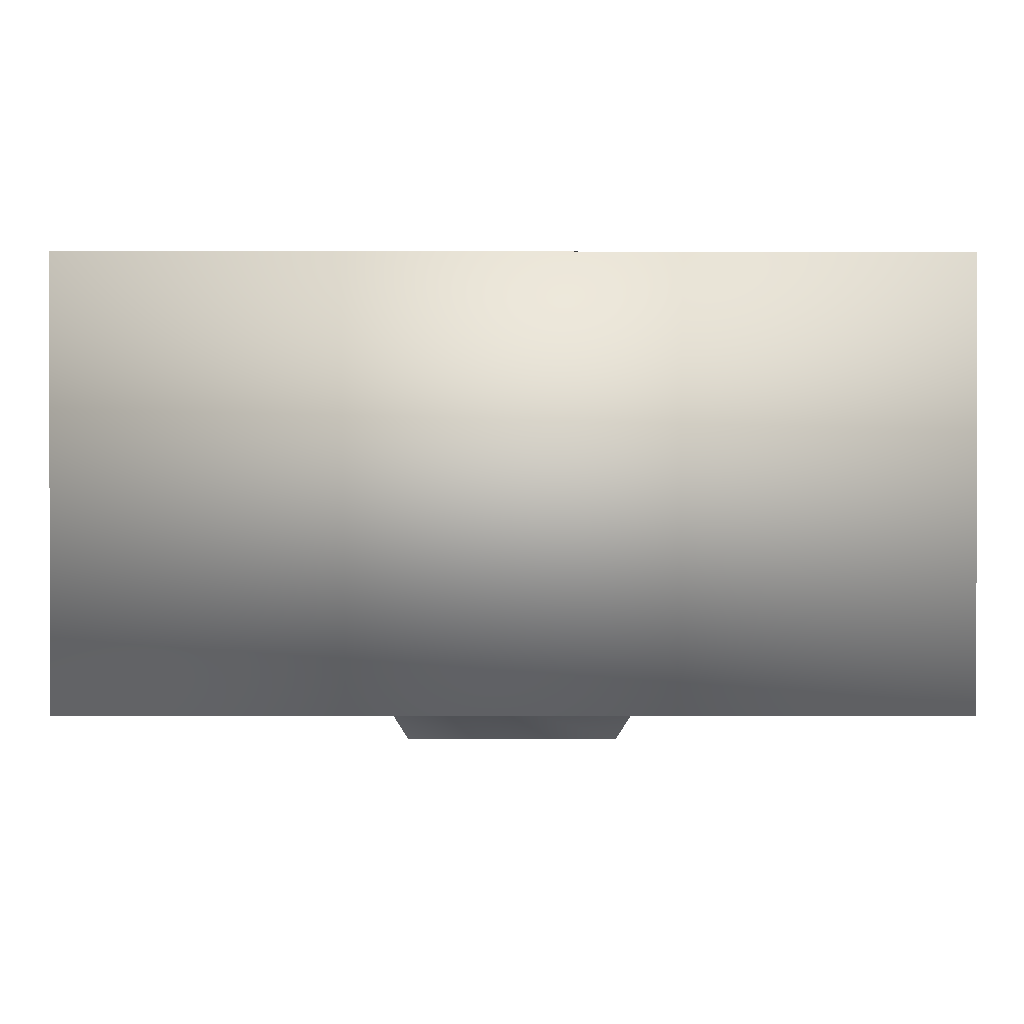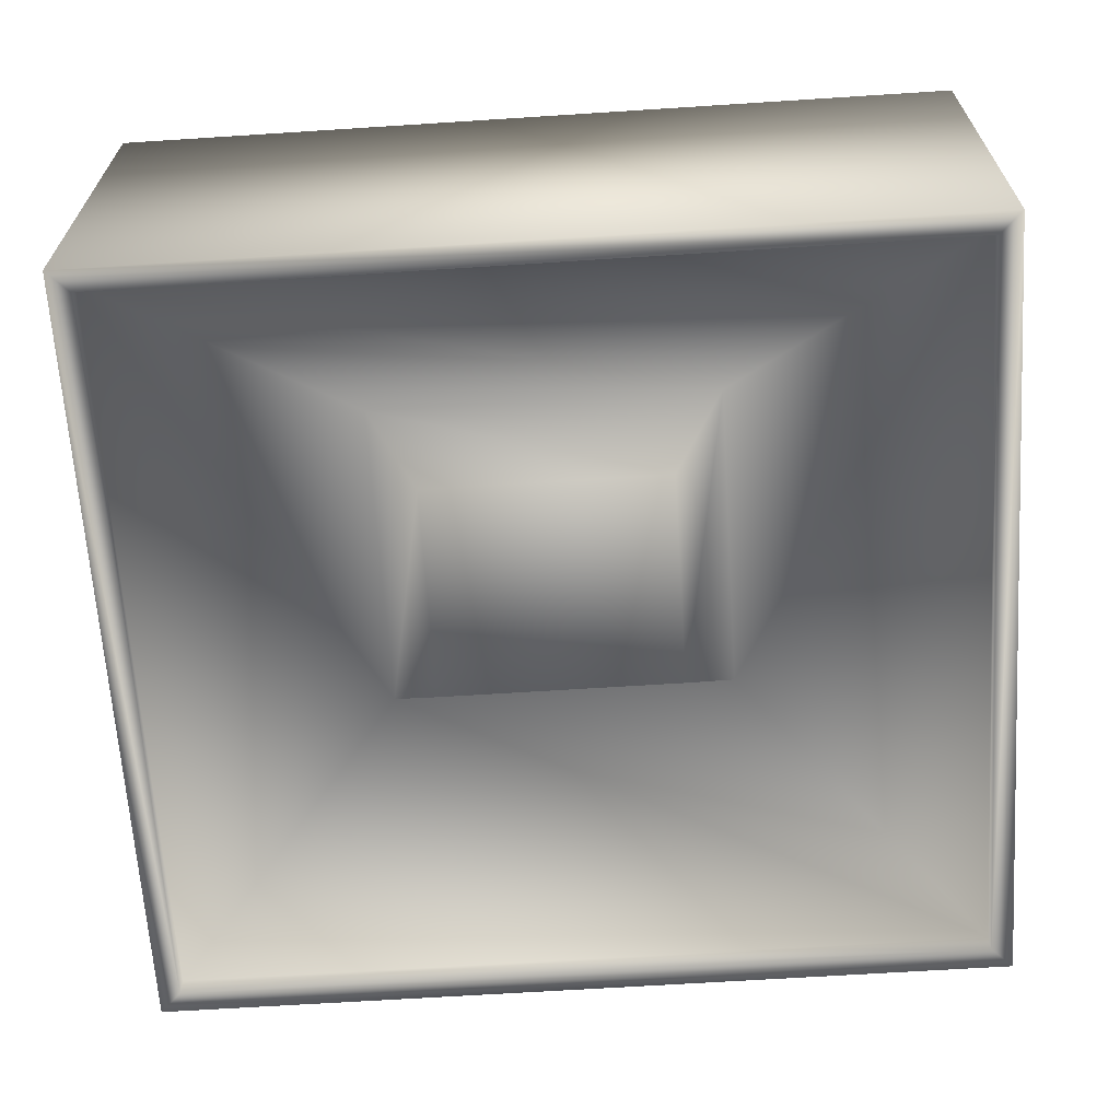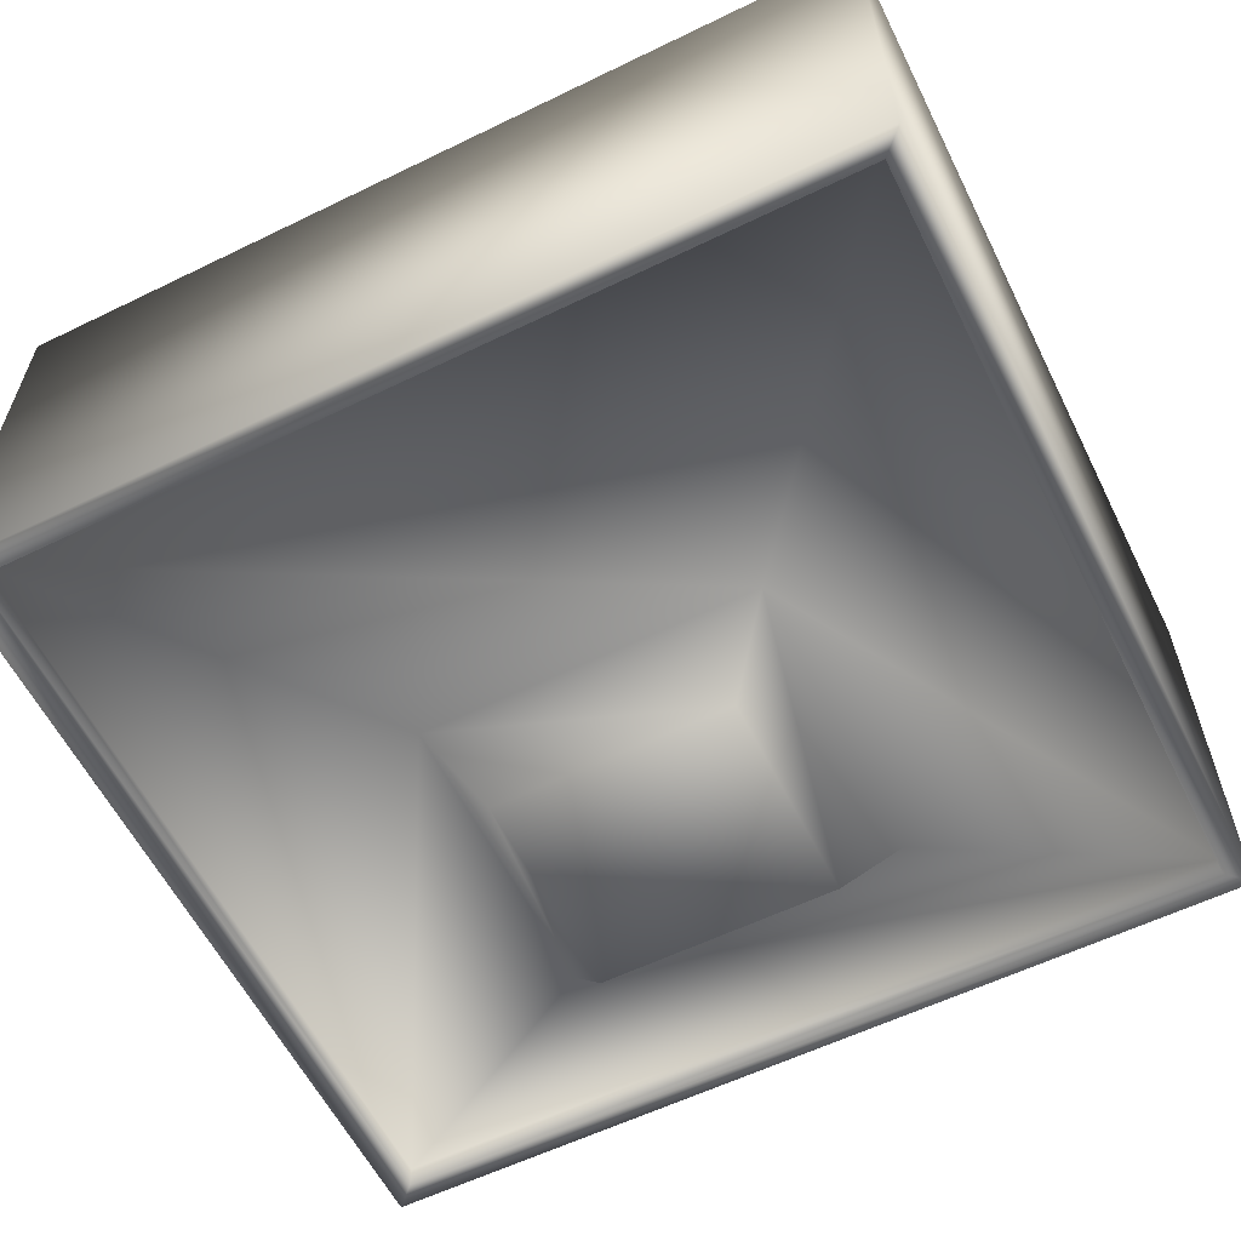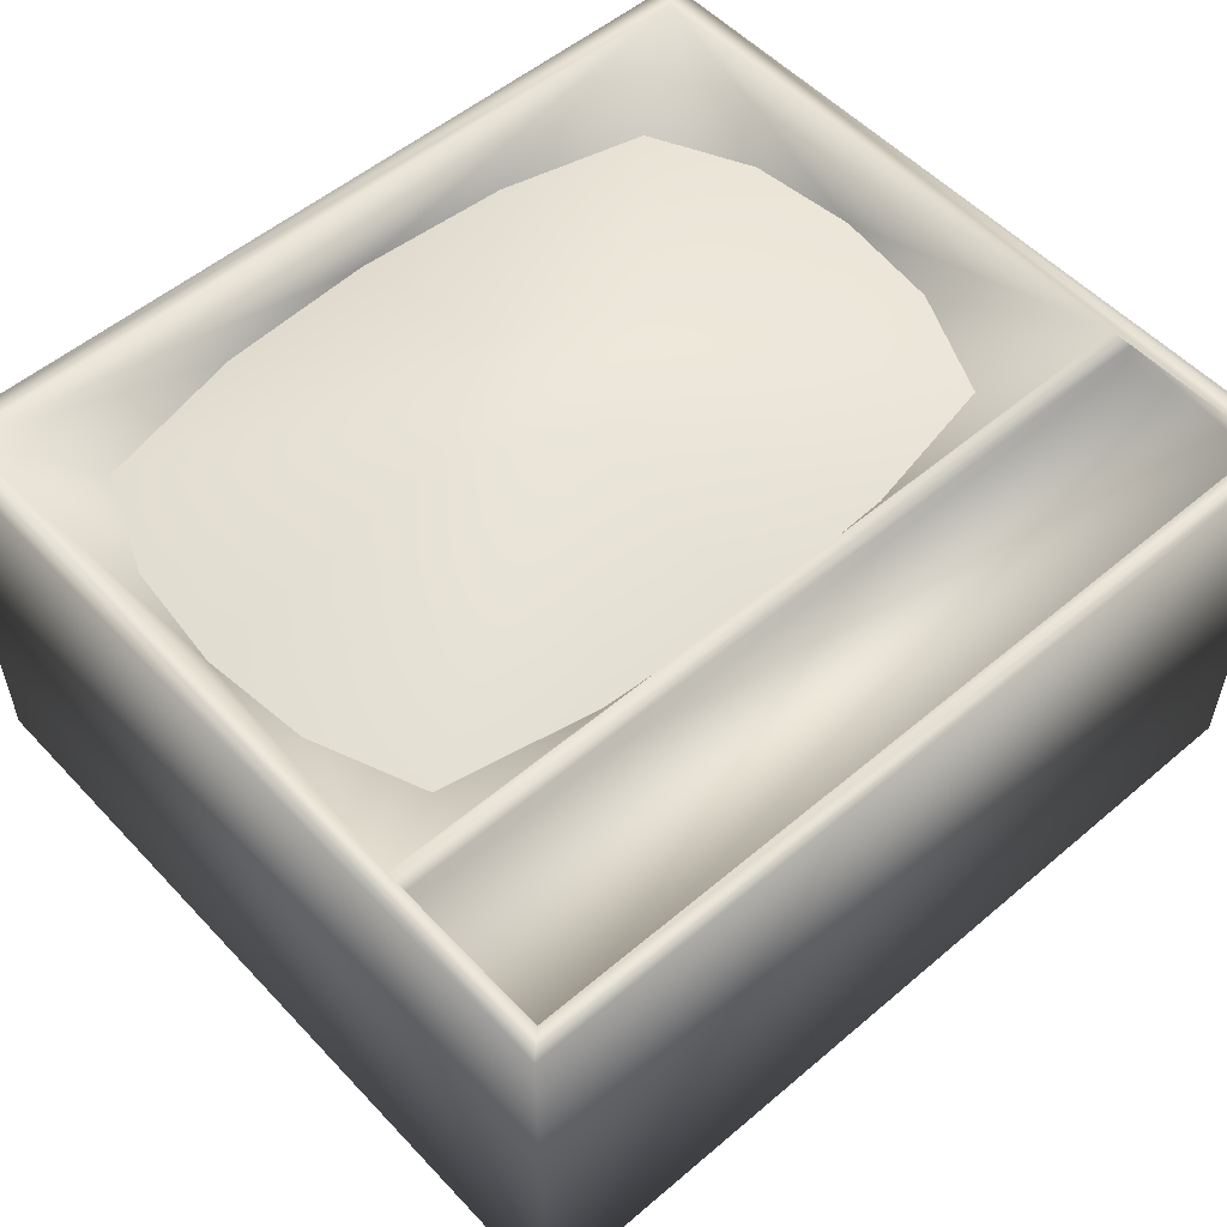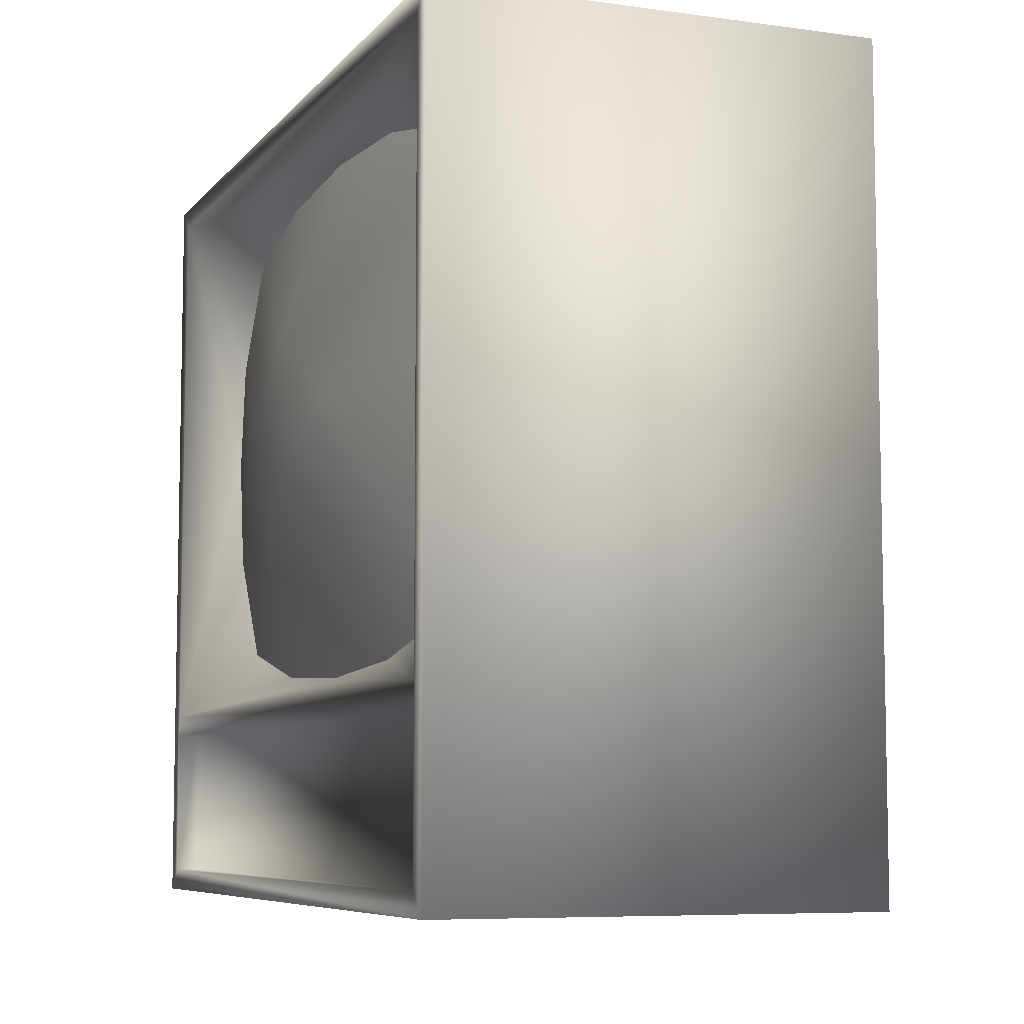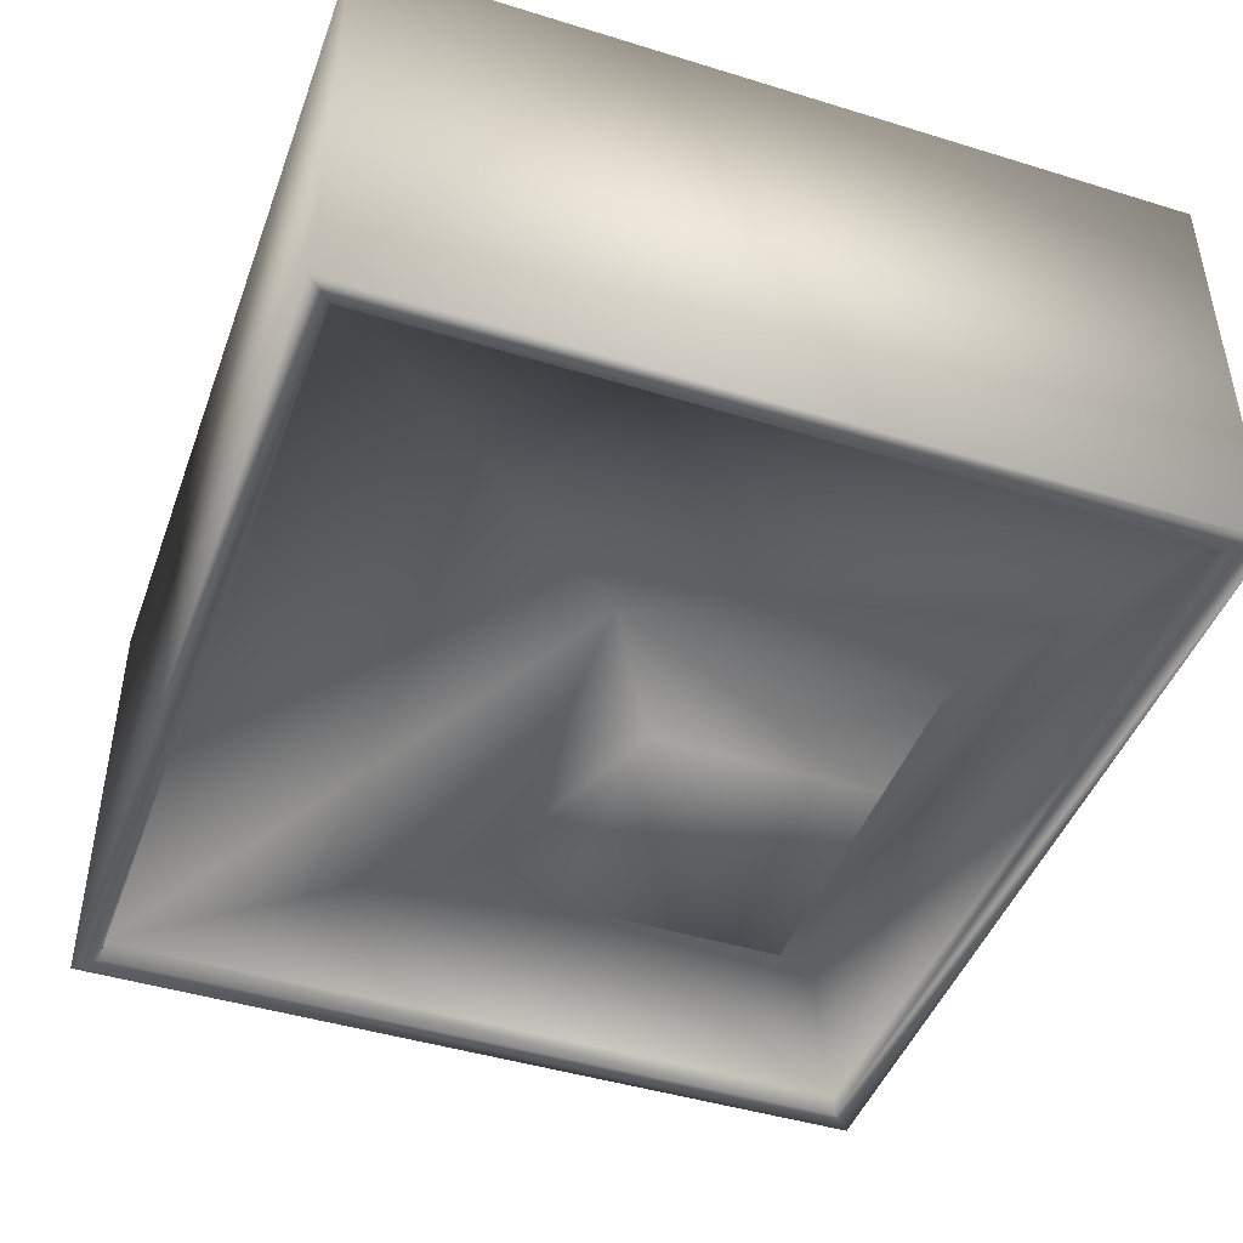
<metadata>
{"format":"obj","ext":"obj","renderer":"f3d","projection":"perspective","resolution":1024,"background":"white","views":[{"elev":0.8,"azim":-0.2,"up":"+Z"},{"elev":-65.4,"azim":-176.3,"up":"+Z"},{"elev":-59.3,"azim":26.5,"up":"+Z"},{"elev":54.0,"azim":-42.0,"up":"+Z"},{"elev":-7.2,"azim":68.6,"up":"+Y"},{"elev":-45.2,"azim":70.4,"up":"+Z"}]}
</metadata>
<code>
o TV01
v 0 1.933 1.009
v -0.6044 2.222 0.9816
v 0.6044 2.222 0.9816
v 0 3.433 0.7285
v -0 2.561 0.9988
v 0.7433 3.393 0.7227
v -0.7433 3.393 0.7227
v 0 1.012 0.7285
v -0.7433 1.052 0.7227
v 0.7433 1.052 0.7227
v -1.73 2.222 0.7304
v -1.674 2.738 0.7266
v -1.674 1.707 0.7266
v 1.73 2.222 0.7304
v 1.674 1.707 0.7266
v 1.674 2.738 0.7266
v -1.458 3.239 0.7
v 1.458 3.239 0.7
v -1.458 1.205 0.7
v 1.458 1.205 0.7
v 0 3.433 0.7285
v 0.7433 3.393 0.7227
v -0.7433 3.393 0.7227
v 0 1.012 0.7285
v -0.7433 1.052 0.7227
v 0.7433 1.052 0.7227
v -1.73 2.222 0.7304
v -1.674 2.738 0.7266
v -1.674 1.707 0.7266
v 1.73 2.222 0.7304
v 1.674 1.707 0.7266
v 1.674 2.738 0.7266
v -1.458 3.239 0.7
v 1.458 3.239 0.7
v -1.458 1.205 0.7
v 1.458 1.205 0.7
v -1.896 3.545 1
v 1.896 3.545 1
v -1.896 0.9 1
v 1.896 0.9 1
v -1.996 3.645 1
v 1.996 3.645 1
v -1.896 0.1 1
v 1.896 0.1 1
v -1.996 0 1
v 1.996 0 1
v -1.896 0.8 1
v 1.896 0.8 1
v -1.896 0.1 0.9
v 1.896 0.1 0.9
v -1.896 0.8 0.9
v 1.896 0.8 0.9
v -1.996 3.645 -1
v 1.996 3.645 -1
v -1.996 0 -1
v 1.996 0 -1
v -1.896 3.545 -1
v 1.896 3.545 -1
v -1.896 0.1 -1
v 1.896 0.1 -1
v -1.896 3.545 -0.9
v 1.896 3.545 -0.9
v -1.896 0.1 -0.9
v 1.896 0.1 -0.9
v 0.7584 2.911 -0.9
v -0.7584 2.911 -0.9
v -0.7584 1.533 -0.9
v 0.7584 1.533 -0.9
v 0.5309 2.705 -1.3
v -0.5309 2.705 -1.3
v -0.5309 1.74 -1.3
v 0.5309 1.74 -1.3
f 1 3 5
f 4 7 5
f 6 5 18
f 8 10 1
f 9 1 19
f 19 1 2
f 2 5 17
f 11 2 12
f 2 13 19
f 3 1 20
f 14 3 15
f 3 16 18
f 18 5 3
f 2 1 5
f 5 7 17
f 6 4 5
f 1 10 20
f 9 8 1
f 12 2 17
f 2 11 13
f 15 3 20
f 3 14 16
f 33 37 28
f 33 23 37
f 34 38 22
f 34 32 38
f 22 38 21
f 23 21 37
f 38 37 21
f 35 29 39
f 29 27 39
f 28 37 27
f 39 27 37
f 35 39 25
f 25 39 24
f 40 24 39
f 24 40 26
f 36 26 40
f 38 30 40
f 30 38 32
f 31 40 30
f 36 40 31
f 38 42 41
f 45 43 37
f 43 45 46
f 48 40 39
f 44 46 42
f 43 49 51
f 47 51 52
f 44 50 49
f 48 52 50
f 51 49 50
f 46 56 54
f 41 53 55
f 42 54 53
f 45 55 56
f 54 58 57
f 55 59 60
f 60 58 54
f 53 57 59
f 59 63 64
f 60 64 62
f 58 62 61
f 57 61 63
f 62 64 68
f 65 69 70
f 62 65 66
f 61 66 67
f 63 67 68
f 72 71 70
f 66 70 71
f 67 71 72
f 68 72 69
f 37 38 41
f 41 45 37
f 44 43 46
f 47 48 39
f 38 44 42
f 47 43 51
f 48 47 52
f 43 44 49
f 44 48 50
f 52 51 50
f 42 46 54
f 45 41 55
f 41 42 53
f 46 45 56
f 53 54 57
f 56 55 60
f 56 60 54
f 55 53 59
f 60 59 64
f 58 60 62
f 57 58 61
f 59 57 63
f 65 62 68
f 66 65 70
f 61 62 66
f 63 61 67
f 64 63 68
f 69 72 70
f 67 66 71
f 68 67 72
f 65 68 69

</code>
